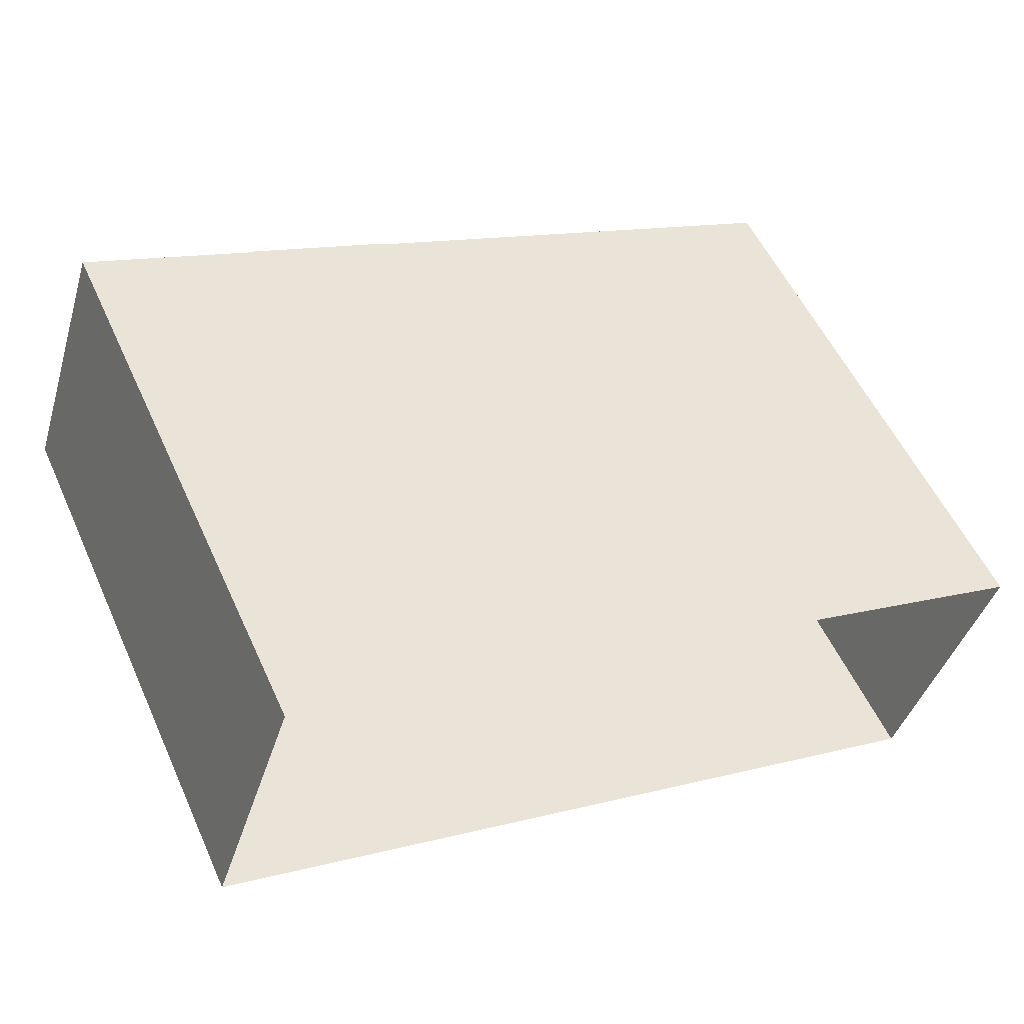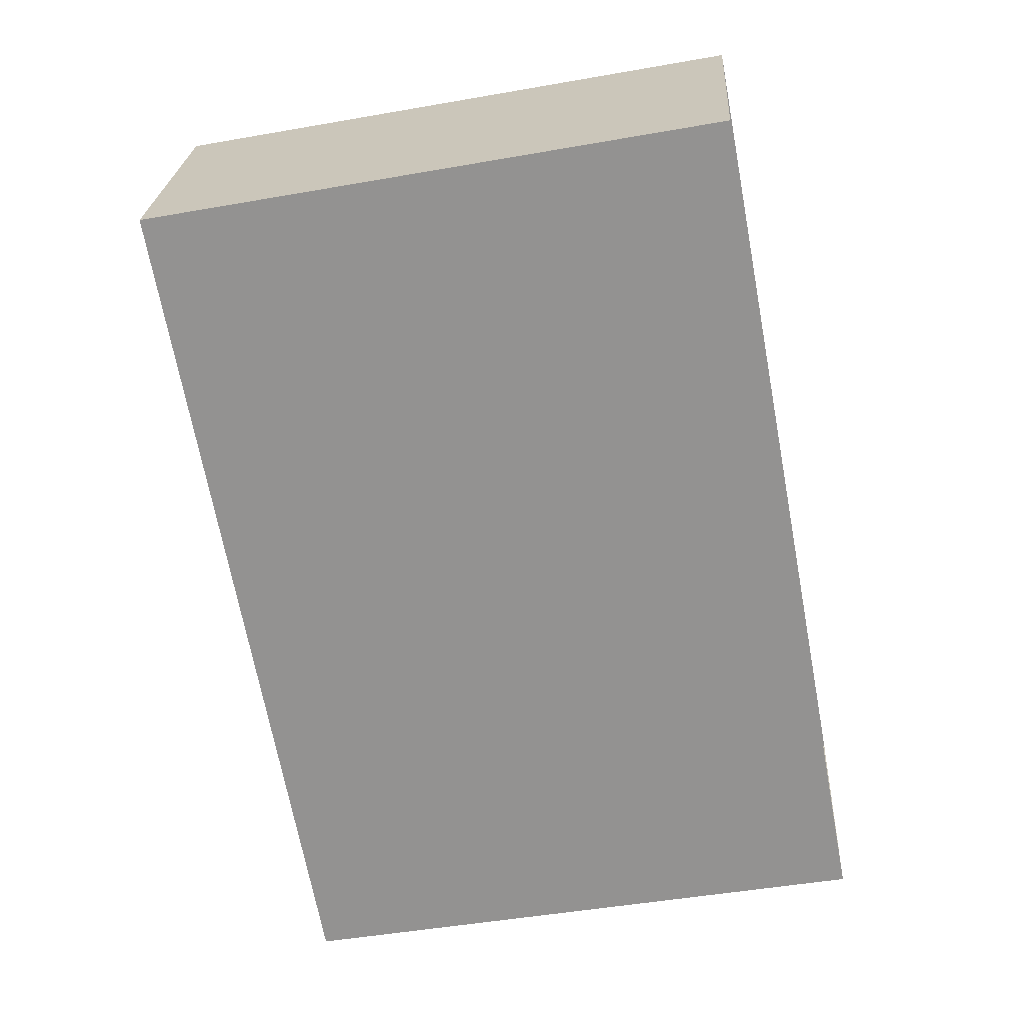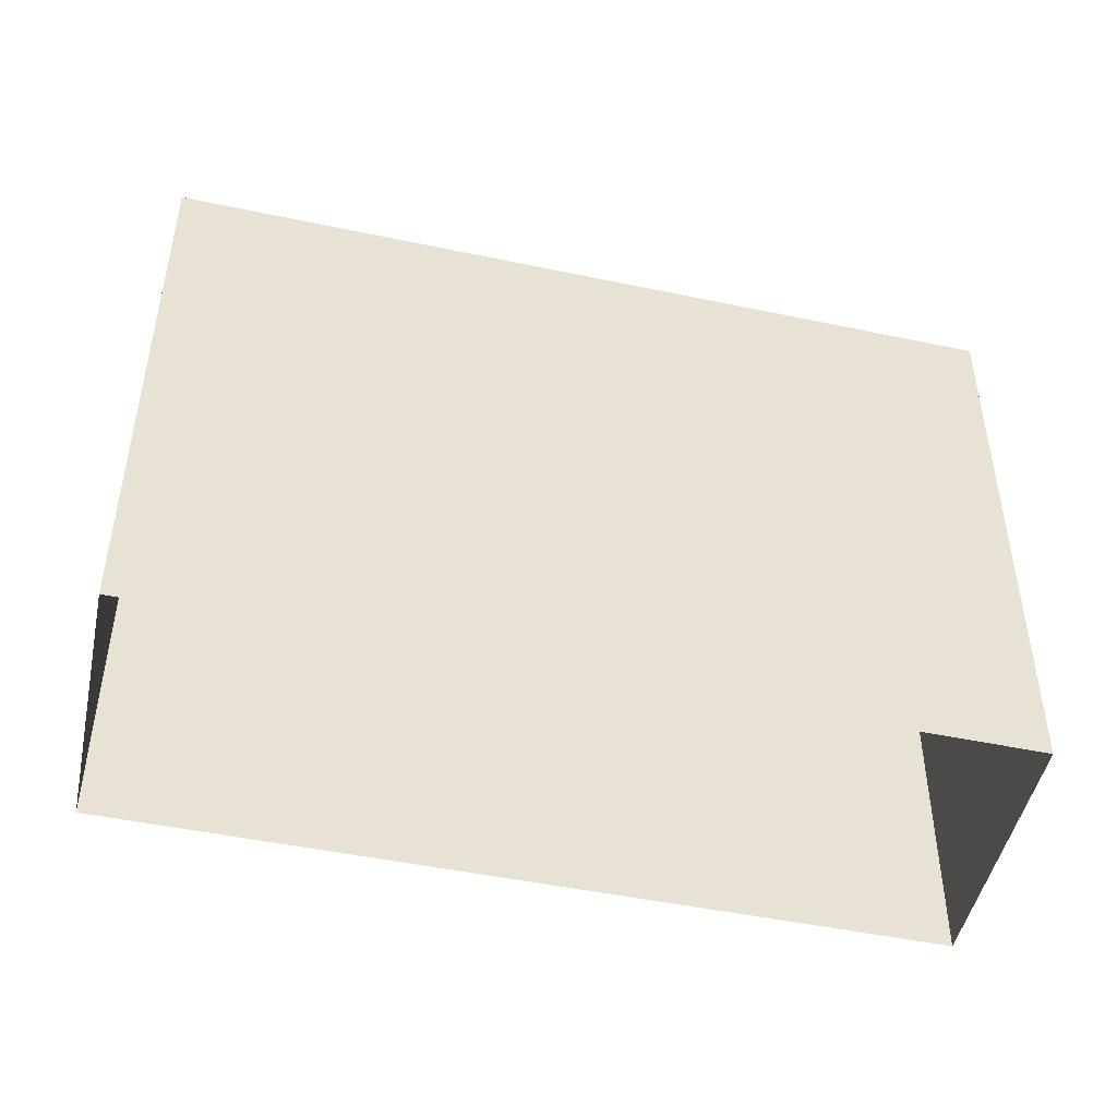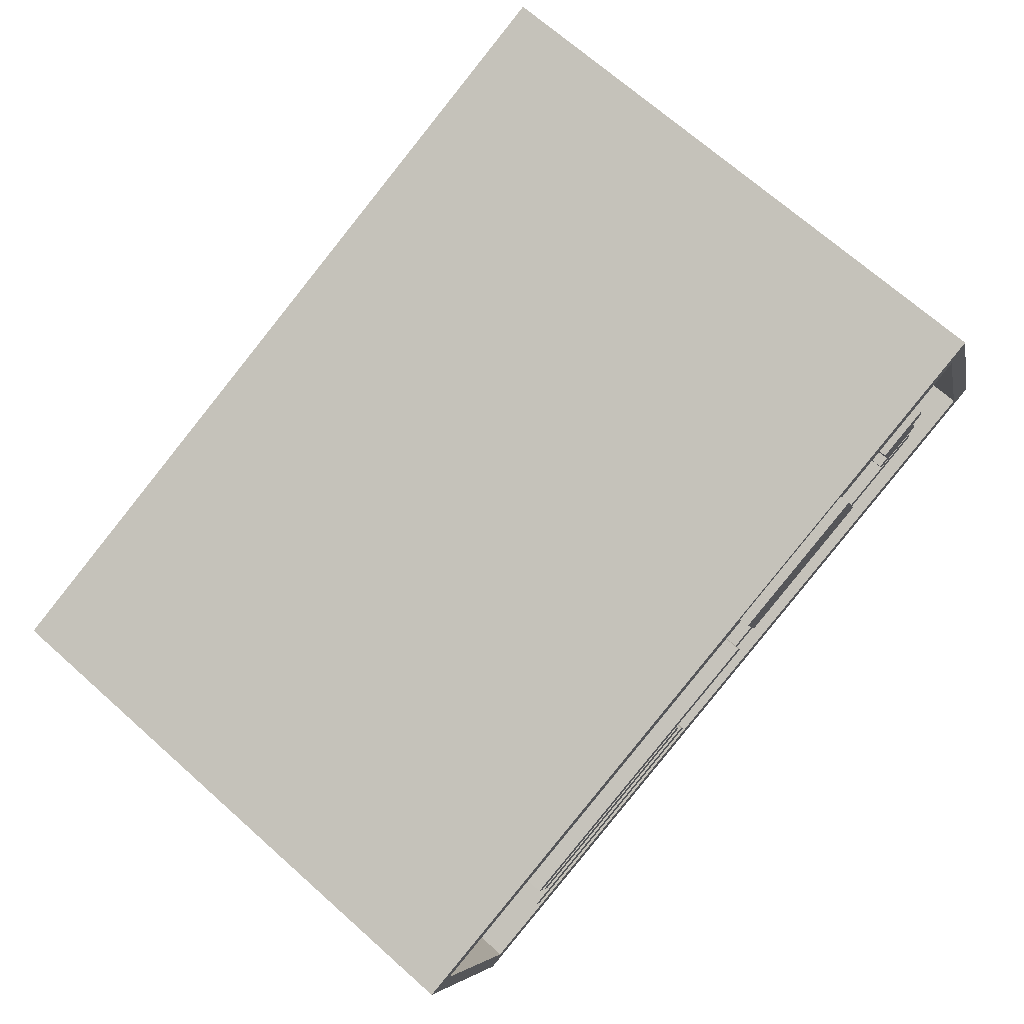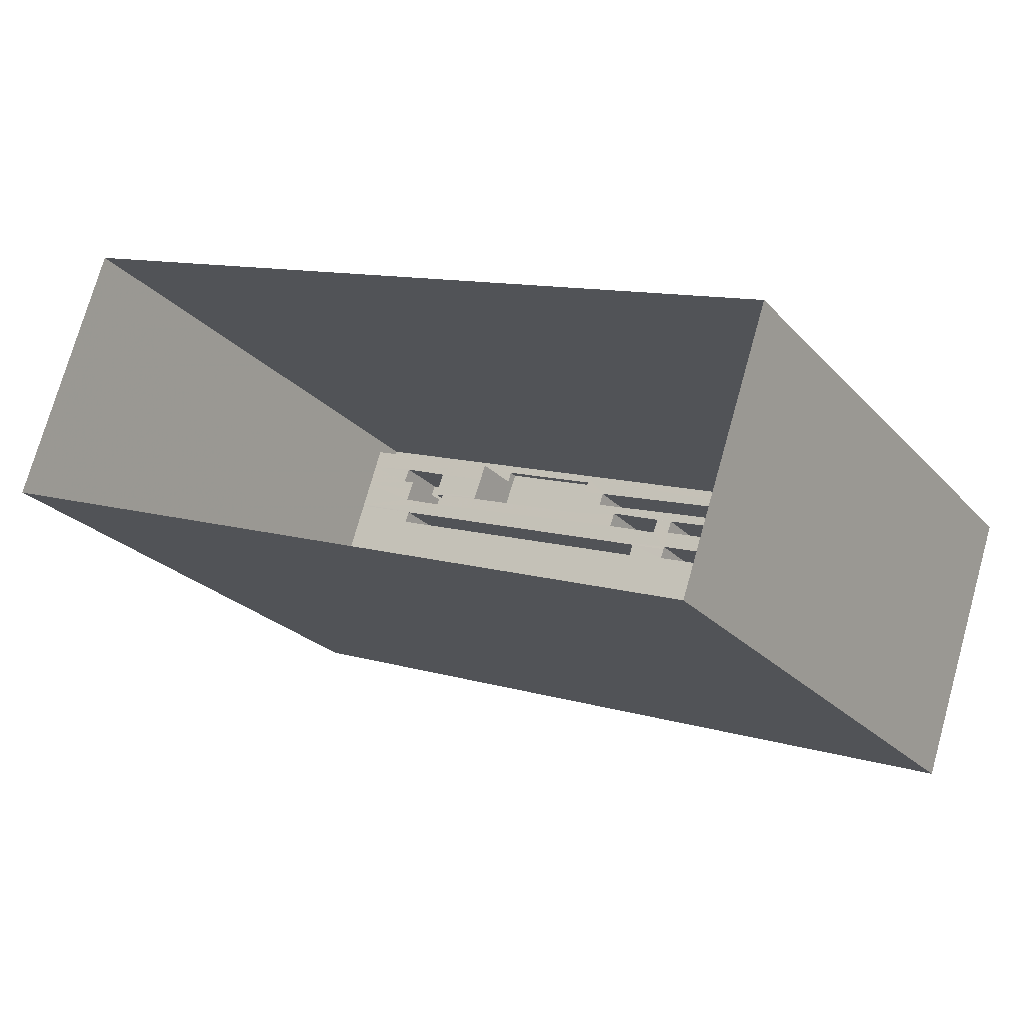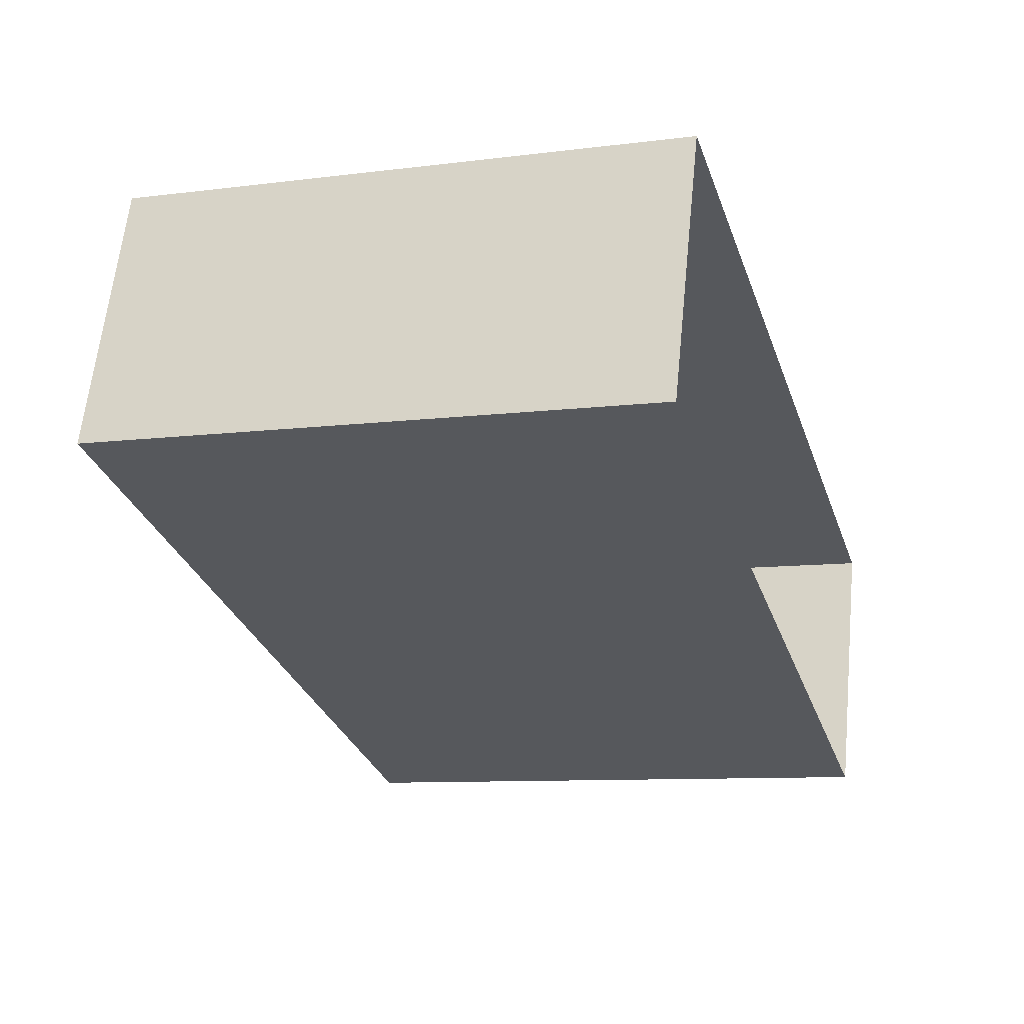
<metadata>
{"format":"obj","ext":"obj","renderer":"f3d","projection":"perspective","resolution":1024,"background":"white","views":[{"elev":54.8,"azim":155.8,"up":"+Y"},{"elev":-47.3,"azim":101.3,"up":"+Y"},{"elev":-47.1,"azim":6.7,"up":"+Z"},{"elev":69.7,"azim":-48.3,"up":"+Y"},{"elev":-24.2,"azim":-148.7,"up":"+Y"},{"elev":-9.3,"azim":108.7,"up":"+Y"}]}
</metadata>
<code>
v -9724 -3.636e+04 29.22
v -9781 -3.638e+04 29.26
v -9787 -3.636e+04 29.27
v -9731 -3.634e+04 29.23
v -9754 -3.635e+04 71.47
v -9753 -3.635e+04 71.47
v -9742 -3.635e+04 71.47
v -9743 -3.634e+04 71.47
v -9785 -3.636e+04 66.77
v -9784 -3.637e+04 66.77
v -9777 -3.636e+04 66.77
v -9735 -3.635e+04 66.74
v -9730 -3.634e+04 66.74
v -9735 -3.635e+04 66.74
v -9730 -3.635e+04 66.74
v -9738 -3.635e+04 66.74
v -9761 -3.636e+04 66.76
v -9776 -3.636e+04 66.77
v -9776 -3.636e+04 66.77
v -9760 -3.635e+04 66.76
v -9761 -3.636e+04 66.76
v -9761 -3.636e+04 66.76
v -9738 -3.635e+04 66.74
v -9742 -3.635e+04 66.75
v -9738 -3.635e+04 66.74
v -9753 -3.635e+04 66.75
v -9756 -3.635e+04 66.75
v -9753 -3.635e+04 66.75
v -9738 -3.635e+04 66.74
v -9760 -3.635e+04 66.76
v -9742 -3.635e+04 66.75
v -9756 -3.635e+04 66.75
v -9760 -3.636e+04 66.76
v -9731 -3.634e+04 66.74
v -9735 -3.634e+04 66.74
v -9734 -3.635e+04 66.74
v -9735 -3.635e+04 66.74
v -9735 -3.635e+04 66.74
v -9730 -3.635e+04 66.74
v -9761 -3.636e+04 66.76
v -9758 -3.636e+04 66.76
v -9776 -3.636e+04 66.77
v -9782 -3.637e+04 66.77
v -9728 -3.635e+04 66.73
v -9734 -3.635e+04 66.74
v -9754 -3.636e+04 66.75
v -9760 -3.636e+04 66.76
v -9762 -3.636e+04 66.76
v -9757 -3.636e+04 66.75
v -9785 -3.636e+04 66.77
v -9777 -3.636e+04 66.77
v -9785 -3.636e+04 66.77
v -9754 -3.635e+04 66.75
v -9755 -3.635e+04 66.75
v -9753 -3.635e+04 66.75
v -9749 -3.636e+04 66.75
v -9754 -3.636e+04 66.75
v -9728 -3.635e+04 66.73
v -9733 -3.635e+04 66.74
v -9756 -3.635e+04 66.75
v -9755 -3.635e+04 66.75
v -9776 -3.636e+04 66.77
v -9732 -3.636e+04 66.74
v -9726 -3.636e+04 66.73
v -9748 -3.636e+04 66.75
v -9780 -3.638e+04 66.77
v -9761 -3.637e+04 66.75
v -9753 -3.636e+04 66.75
v -9743 -3.635e+04 66.75
v -9738 -3.635e+04 66.74
v -9743 -3.635e+04 66.75
v -9735 -3.634e+04 66.74
v -9731 -3.634e+04 66.74
v -9738 -3.635e+04 66.74
v -9780 -3.638e+04 70.77
v -9787 -3.636e+04 70.78
v -9781 -3.638e+04 70.77
v -9785 -3.636e+04 70.77
v -9754 -3.635e+04 70.75
v -9754 -3.635e+04 70.75
v -9731 -3.634e+04 70.74
v -9731 -3.634e+04 70.74
v -9743 -3.634e+04 70.75
v -9743 -3.635e+04 70.75
v -9724 -3.636e+04 70.73
v -9726 -3.636e+04 70.73
v -9735 -3.634e+04 71.09
v -9738 -3.635e+04 71.09
v -9735 -3.635e+04 71.09
v -9734 -3.635e+04 71.09
v -9738 -3.635e+04 71.09
v -9738 -3.635e+04 71.09
v -9738 -3.635e+04 71.09
v -9735 -3.635e+04 71.09
v -9760 -3.635e+04 71.26
v -9760 -3.636e+04 71.26
v -9756 -3.635e+04 71.25
v -9756 -3.635e+04 71.25
v -9760 -3.636e+04 71.77
v -9777 -3.636e+04 71.78
v -9776 -3.636e+04 71.78
v -9761 -3.636e+04 71.77
v -9776 -3.636e+04 71.77
v -9776 -3.636e+04 71.77
v -9761 -3.636e+04 71.76
v -9761 -3.636e+04 71.76
v -9735 -3.635e+04 71
v -9757 -3.636e+04 71.01
v -9734 -3.635e+04 71
v -9758 -3.636e+04 71.02
v -9754 -3.636e+04 70.28
v -9761 -3.637e+04 70.28
v -9753 -3.636e+04 70.27
v -9762 -3.636e+04 70.28
v -9777 -3.636e+04 71.77
v -9776 -3.636e+04 71.77
v -9755 -3.635e+04 71.76
v -9755 -3.635e+04 71.76
v -9733 -3.635e+04 69.71
v -9748 -3.636e+04 69.72
v -9732 -3.636e+04 69.71
v -9749 -3.636e+04 69.72
f 1 2 3
f 4 1 3
f 5 6 7
f 8 5 7
f 9 10 11
f 12 13 14
f 13 12 15
f 16 17 15
f 17 18 11
f 19 9 11
f 20 21 22
f 23 24 25
f 11 18 19
f 17 22 18
f 26 27 28
f 29 23 25
f 30 21 20
f 31 28 16
f 25 24 31
f 27 32 28
f 16 15 12
f 32 33 17
f 25 31 16
f 20 22 33
f 32 17 16
f 17 33 22
f 28 32 16
f 34 35 36
f 34 36 13
f 36 14 13
f 36 37 14
f 38 15 17
f 39 15 38
f 17 40 41
f 38 17 41
f 10 42 11
f 43 42 10
f 44 39 45
f 45 39 38
f 44 45 46
f 47 48 46
f 43 48 42
f 41 40 47
f 41 47 49
f 45 49 46
f 47 42 48
f 49 47 46
f 50 51 52
f 51 53 52
f 54 55 53
f 51 54 53
f 56 46 57
f 44 46 56
f 58 44 59
f 44 56 59
f 60 27 61
f 30 60 61
f 27 26 61
f 9 19 62
f 9 62 50
f 61 26 55
f 62 19 21
f 21 30 61
f 61 55 54
f 50 62 51
f 62 21 61
f 58 63 64
f 64 65 66
f 67 43 66
f 58 59 63
f 67 48 43
f 56 57 68
f 65 56 68
f 64 63 65
f 65 68 67
f 65 67 66
f 69 70 71
f 71 72 73
f 73 72 34
f 34 72 35
f 70 69 74
f 71 70 72
f 74 69 24
f 23 74 24
f 75 76 77
f 75 78 76
f 76 78 79
f 78 80 79
f 81 76 79
f 82 81 83
f 84 82 83
f 83 81 79
f 82 85 81
f 82 86 85
f 75 77 85
f 86 75 85
f 87 88 89
f 87 89 90
f 91 92 93
f 89 88 91
f 89 91 94
f 91 93 94
f 95 96 97
f 98 95 97
f 99 100 101
f 99 102 100
f 103 104 105
f 106 103 105
f 107 108 109
f 107 110 108
f 111 112 113
f 111 114 112
f 115 116 117
f 118 115 117
f 119 120 121
f 119 122 120
f 83 8 84
f 8 7 84
f 71 84 69
f 7 31 24
f 69 7 24
f 84 7 69
f 7 6 28
f 31 7 28
f 5 80 6
f 28 6 26
f 5 79 80
f 26 6 55
f 55 80 53
f 6 80 55
f 79 5 8
f 83 79 8
f 52 78 50
f 50 78 9
f 9 78 10
f 43 78 75
f 10 78 43
f 43 75 66
f 80 78 52
f 53 80 52
f 82 71 73
f 82 84 71
f 64 86 58
f 58 86 44
f 39 44 82
f 44 86 82
f 15 39 82
f 34 82 73
f 13 15 82
f 34 13 82
f 66 86 64
f 66 75 86
f 81 4 3
f 76 81 3
f 85 1 4
f 81 85 4
f 85 77 2
f 1 85 2
f 77 3 2
f 77 76 3
f 88 74 23
f 70 74 88
f 23 29 91
f 88 23 91
f 70 87 72
f 70 88 87
f 36 35 90
f 35 72 87
f 35 87 90
f 90 89 37
f 36 90 37
f 12 14 94
f 14 37 89
f 14 89 94
f 94 93 16
f 12 94 16
f 93 92 25
f 16 93 25
f 25 91 29
f 25 92 91
f 32 27 97
f 27 60 98
f 27 98 97
f 97 96 33
f 32 97 33
f 96 95 20
f 33 96 20
f 60 30 98
f 30 20 95
f 30 95 98
f 102 99 40
f 102 40 17
f 99 47 40
f 99 42 47
f 99 101 42
f 11 42 101
f 100 11 101
f 102 17 11
f 100 102 11
f 21 105 22
f 21 106 105
f 105 104 18
f 22 105 18
f 104 103 19
f 18 104 19
f 19 106 21
f 19 103 106
f 38 109 45
f 38 107 109
f 109 108 49
f 45 109 49
f 108 110 41
f 49 108 41
f 41 107 38
f 41 110 107
f 111 113 57
f 111 57 46
f 113 68 57
f 67 68 113
f 112 67 113
f 48 112 114
f 48 67 112
f 111 48 114
f 111 46 48
f 54 117 61
f 54 118 117
f 117 116 62
f 61 117 62
f 116 115 51
f 62 116 51
f 51 118 54
f 51 115 118
f 59 119 121
f 63 59 121
f 65 63 121
f 120 65 121
f 56 120 122
f 56 65 120
f 119 56 122
f 119 59 56

</code>
